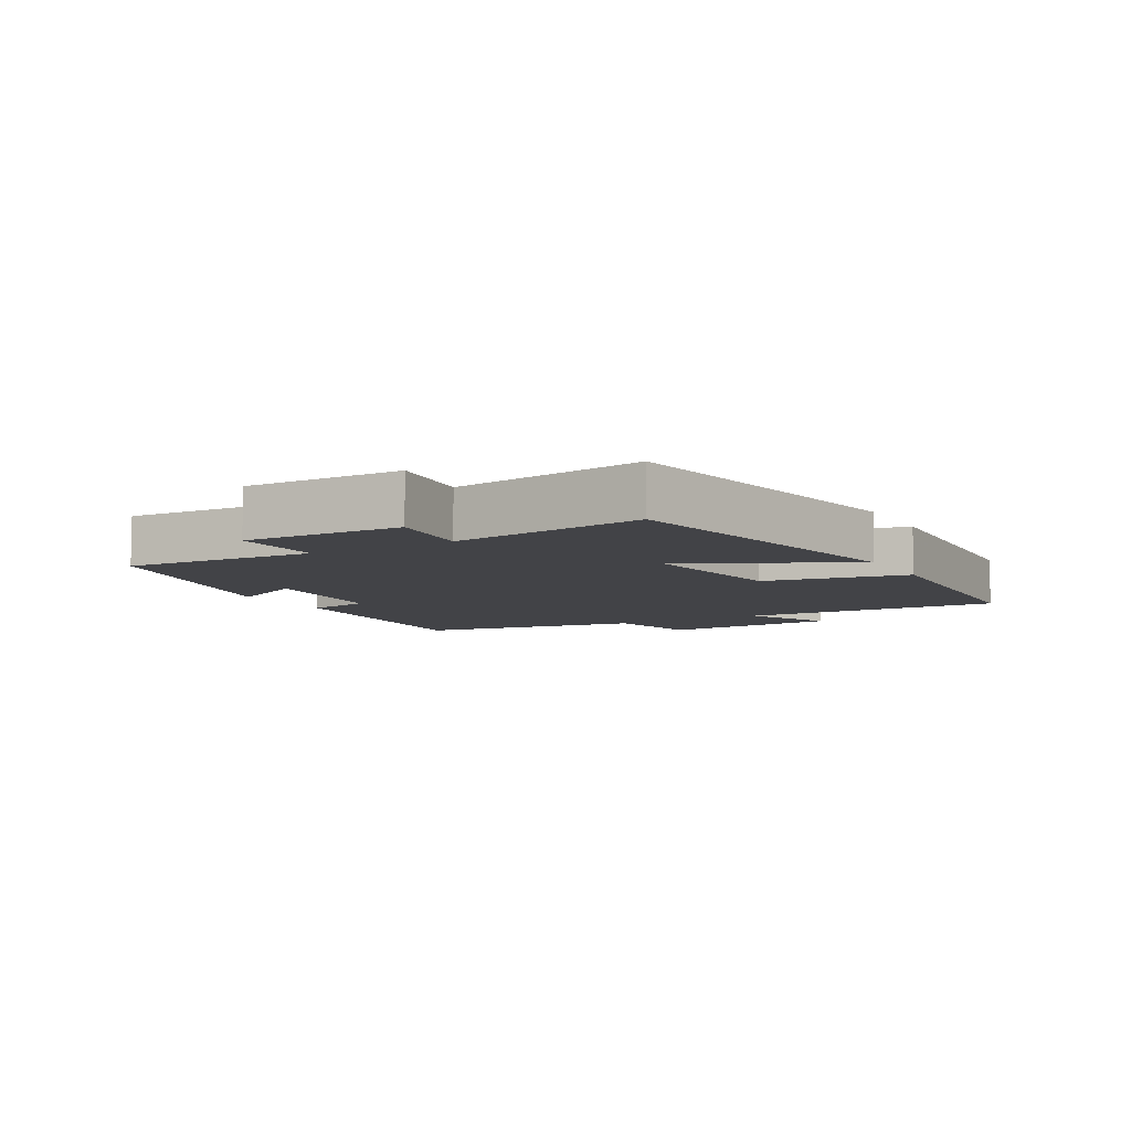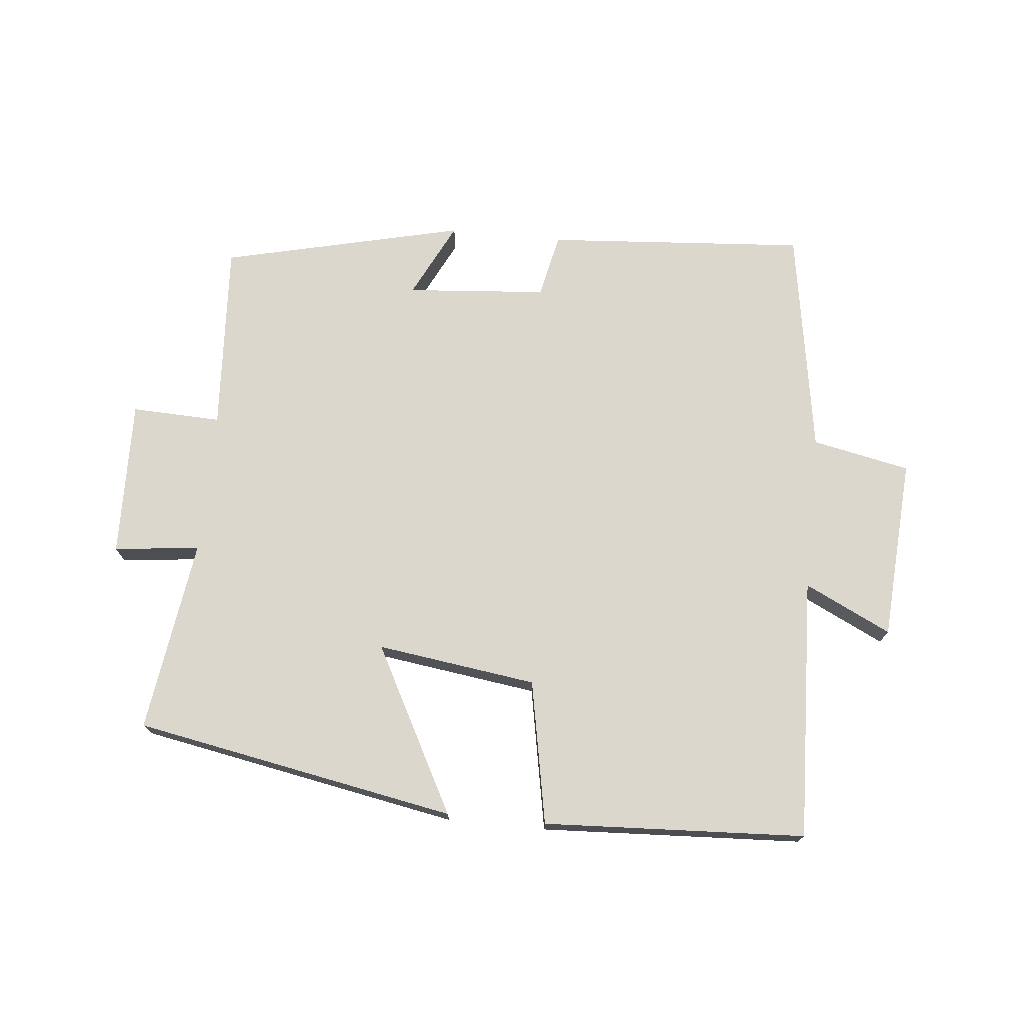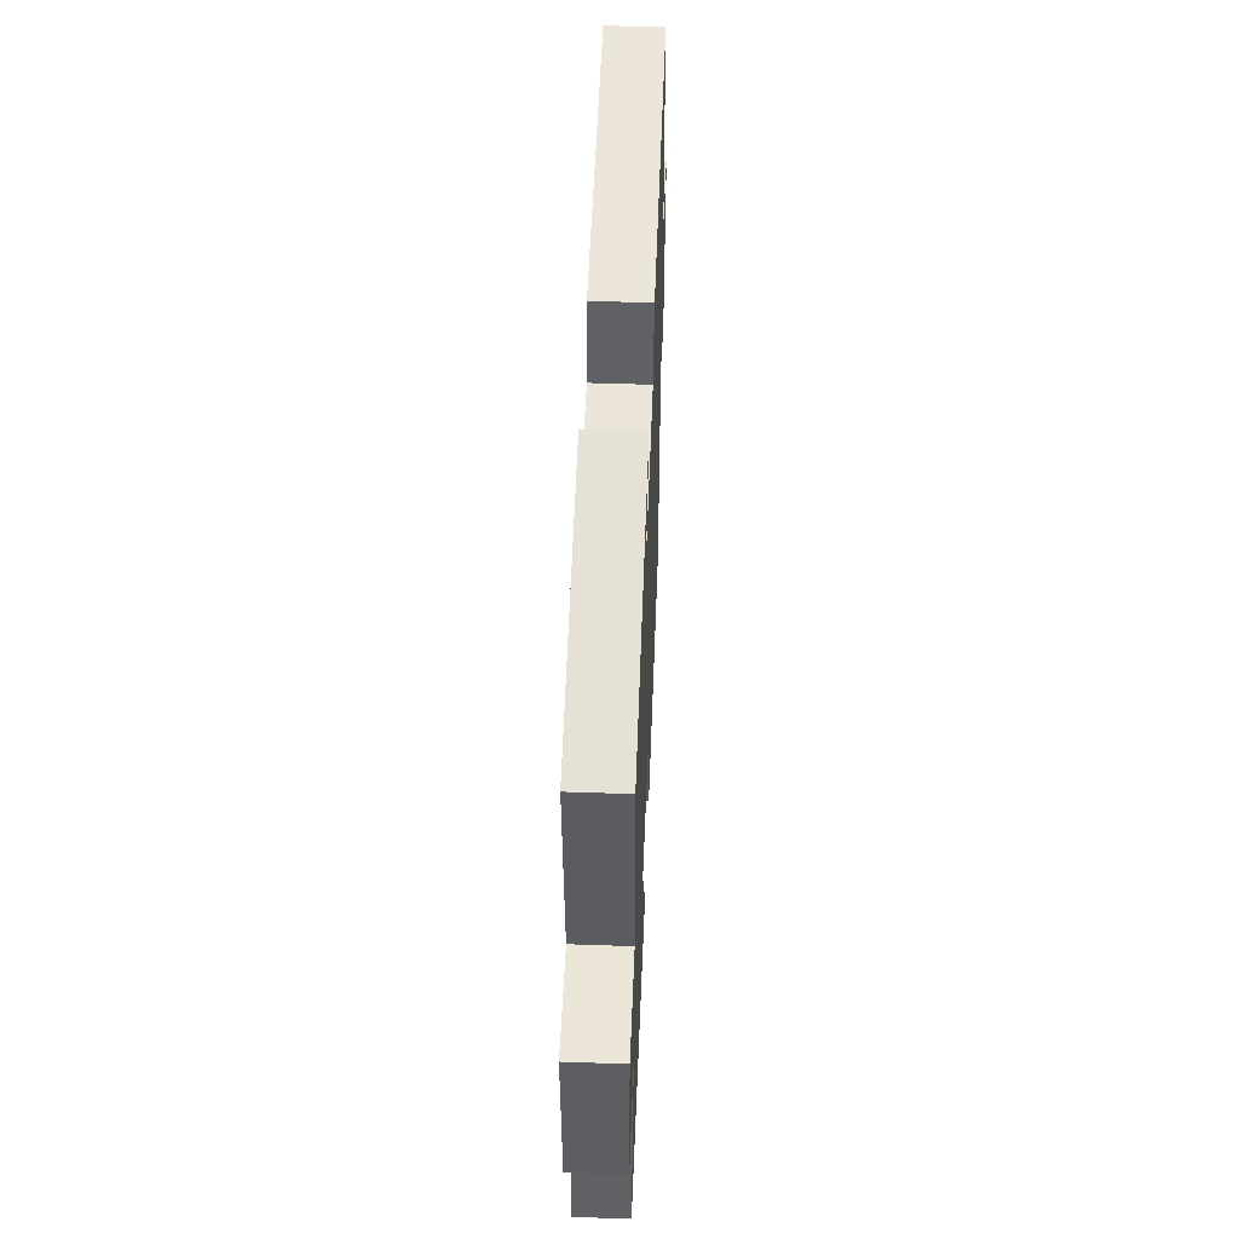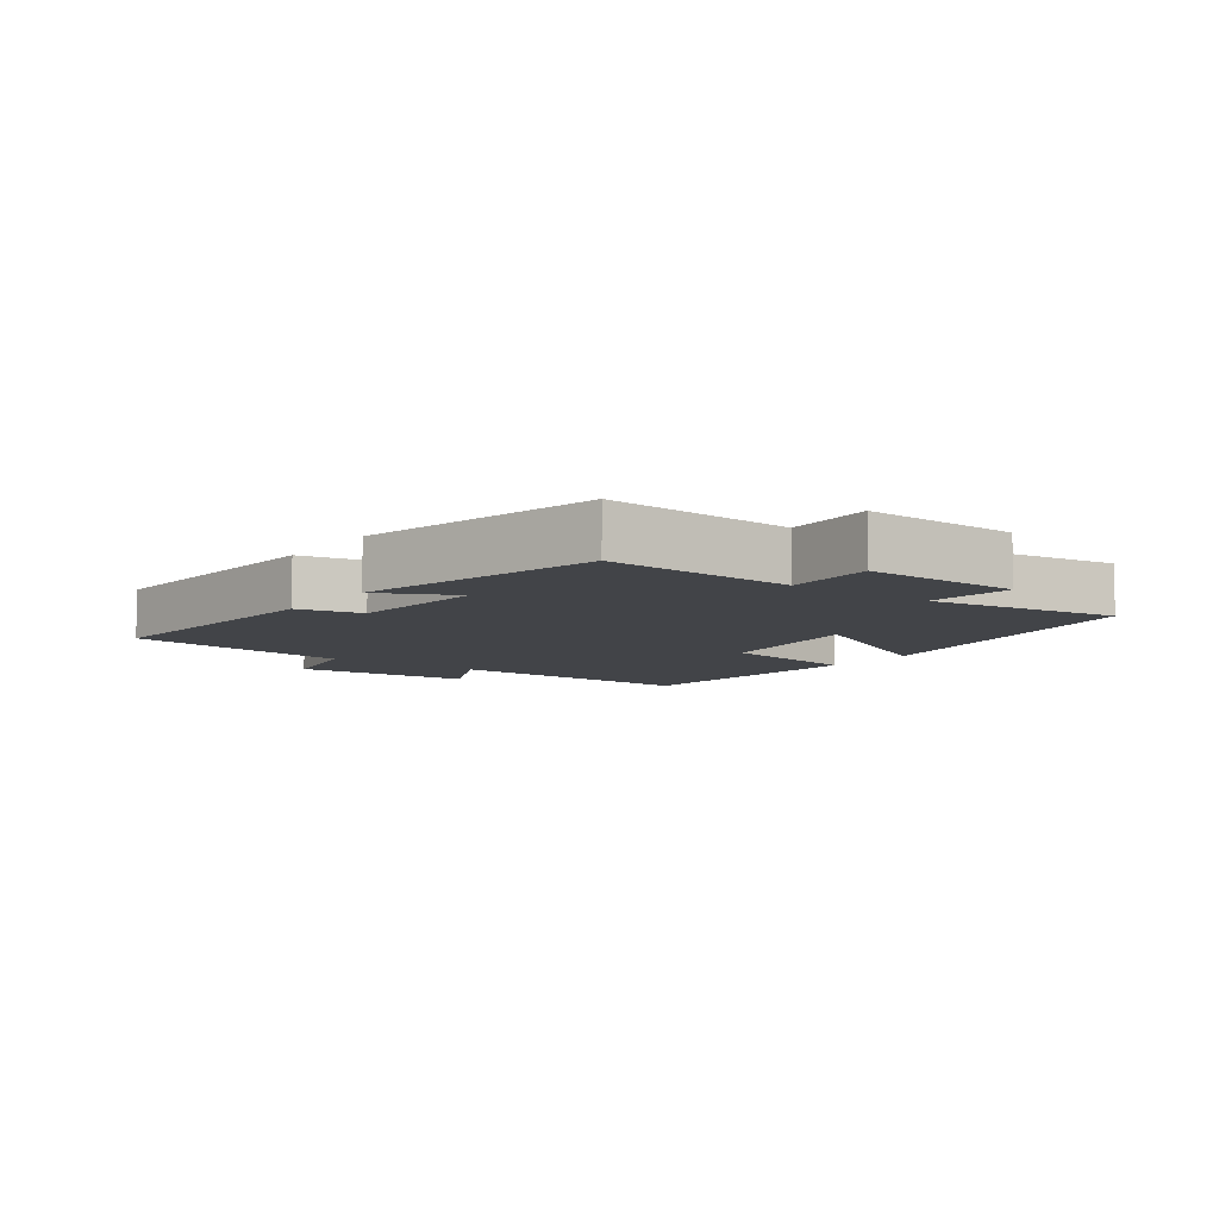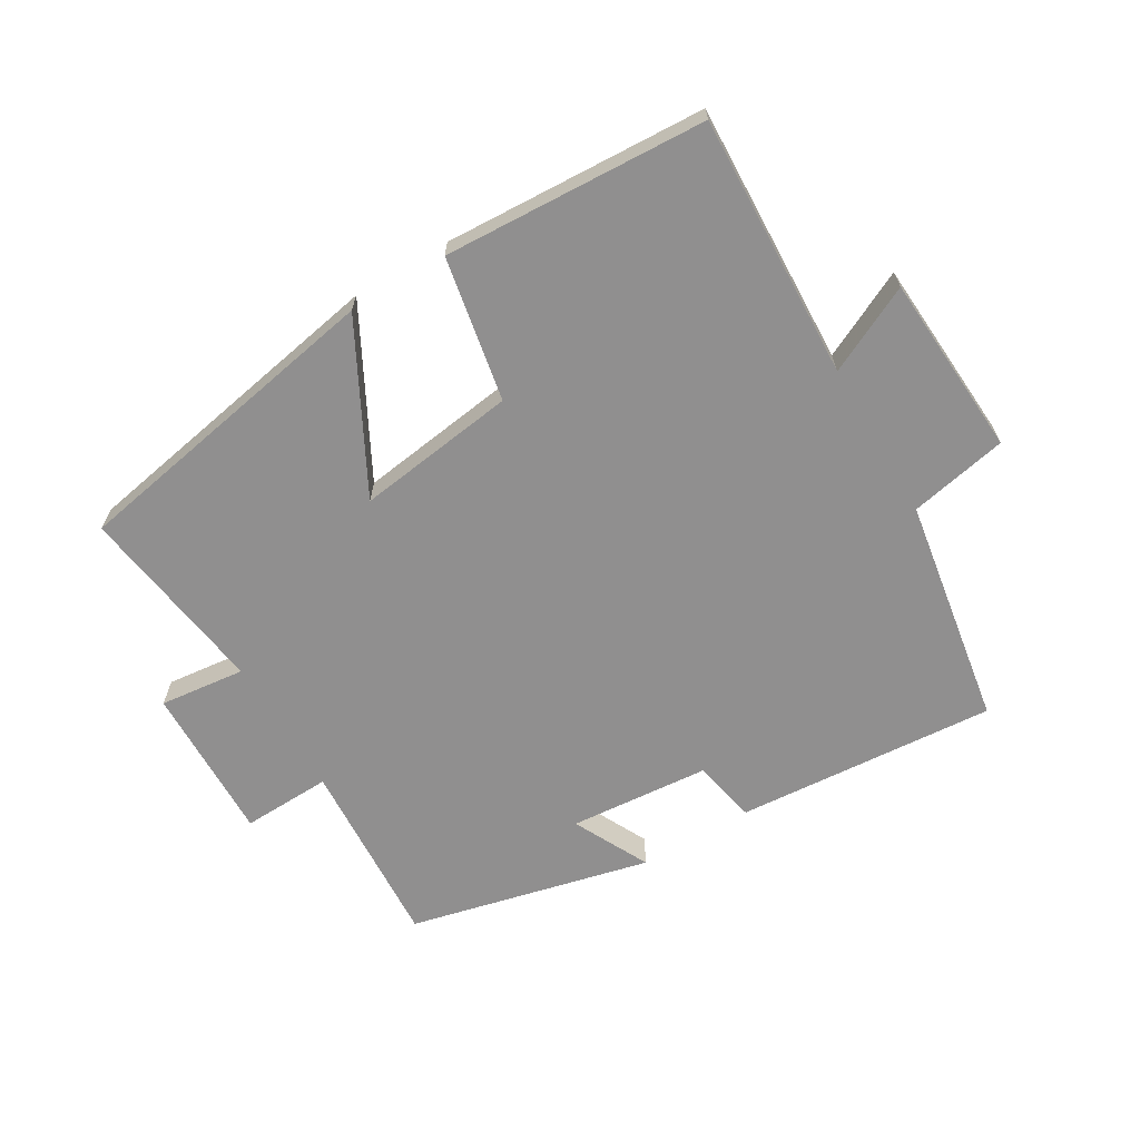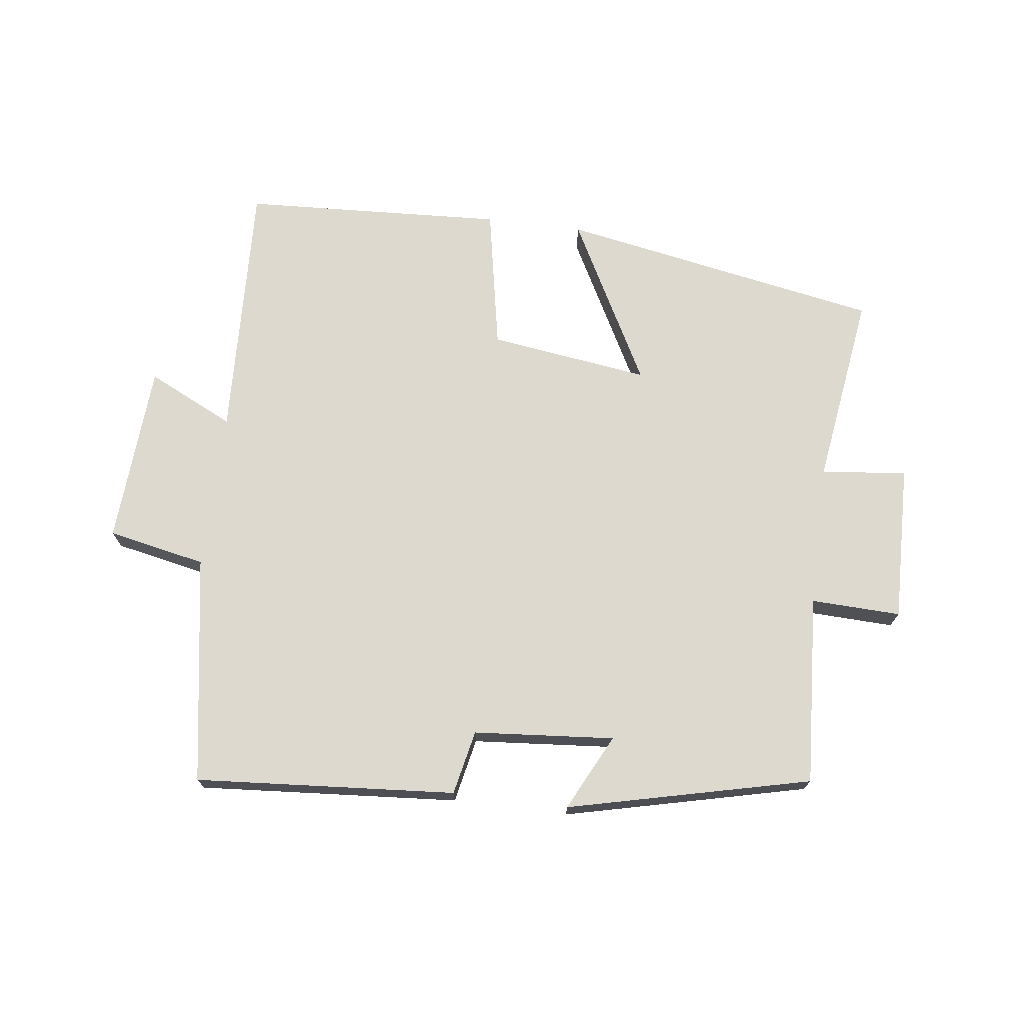
<metadata>
{"format":"obj","ext":"obj","renderer":"f3d","projection":"perspective","resolution":1024,"background":"white","views":[{"elev":-7.5,"azim":119.6,"up":"+Y"},{"elev":73.3,"azim":-174.3,"up":"+Y"},{"elev":51.3,"azim":92.2,"up":"+Z"},{"elev":-7.8,"azim":53.7,"up":"+Y"},{"elev":-65.4,"azim":-149.3,"up":"+Y"},{"elev":71.8,"azim":7.2,"up":"+Y"}]}
</metadata>
<code>
v -0.517 0.07 -0.479
v -0.5 0.07 -0.072
v -0.634 0.07 -0.137
v -0.652 0.07 0.145
v -0.5 0.07 0.176
v -0.442 0.07 0.53
v -0.038 0.07 0.5
v -0.017 0.07 0.4
v 0.201 0.07 0.382
v 0.142 0.07 0.5
v 0.518 0.07 0.411
v 0.5 0.07 0.116
v 0.639 0.07 0.121
v 0.633 0.07 -0.123
v 0.5 0.07 -0.108
v 0.543 0.07 -0.408
v 0.044 0.07 -0.5
v 0.18 0.07 -0.243
v -0.068 0.07 -0.277
v -0.11 0.07 -0.5
v -0.517 0 -0.479
v -0.5 0 -0.072
v -0.634 0 -0.137
v -0.652 0 0.145
v -0.5 0 0.176
v -0.442 0 0.53
v -0.038 0 0.5
v -0.017 0 0.4
v 0.201 0 0.382
v 0.142 0 0.5
v 0.518 0 0.411
v 0.5 0 0.116
v 0.639 0 0.121
v 0.633 0 -0.123
v 0.5 0 -0.108
v 0.543 0 -0.408
v 0.044 0 -0.5
v 0.18 0 -0.243
v -0.068 0 -0.277
v -0.11 0 -0.5
f 19 20 1 2
f 18 19 2
f 15 16 17 18
f 15 18 2
f 12 13 14 15
f 12 15 2
f 9 10 11 12
f 8 9 12 2
f 5 6 7 8
f 5 8 2 3
f 3 4 5
f 22 21 40 39
f 22 39 38
f 38 37 36 35
f 22 38 35
f 35 34 33 32
f 22 35 32
f 32 31 30 29
f 22 32 29 28
f 28 27 26 25
f 23 22 28 25
f 25 24 23
f 1 21 22 2
f 2 22 23 3
f 3 23 24 4
f 4 24 25 5
f 5 25 26 6
f 6 26 27 7
f 7 27 28 8
f 8 28 29 9
f 9 29 30 10
f 10 30 31 11
f 11 31 32 12
f 12 32 33 13
f 13 33 34 14
f 14 34 35 15
f 15 35 36 16
f 16 36 37 17
f 17 37 38 18
f 18 38 39 19
f 19 39 40 20
f 20 40 21 1

</code>
